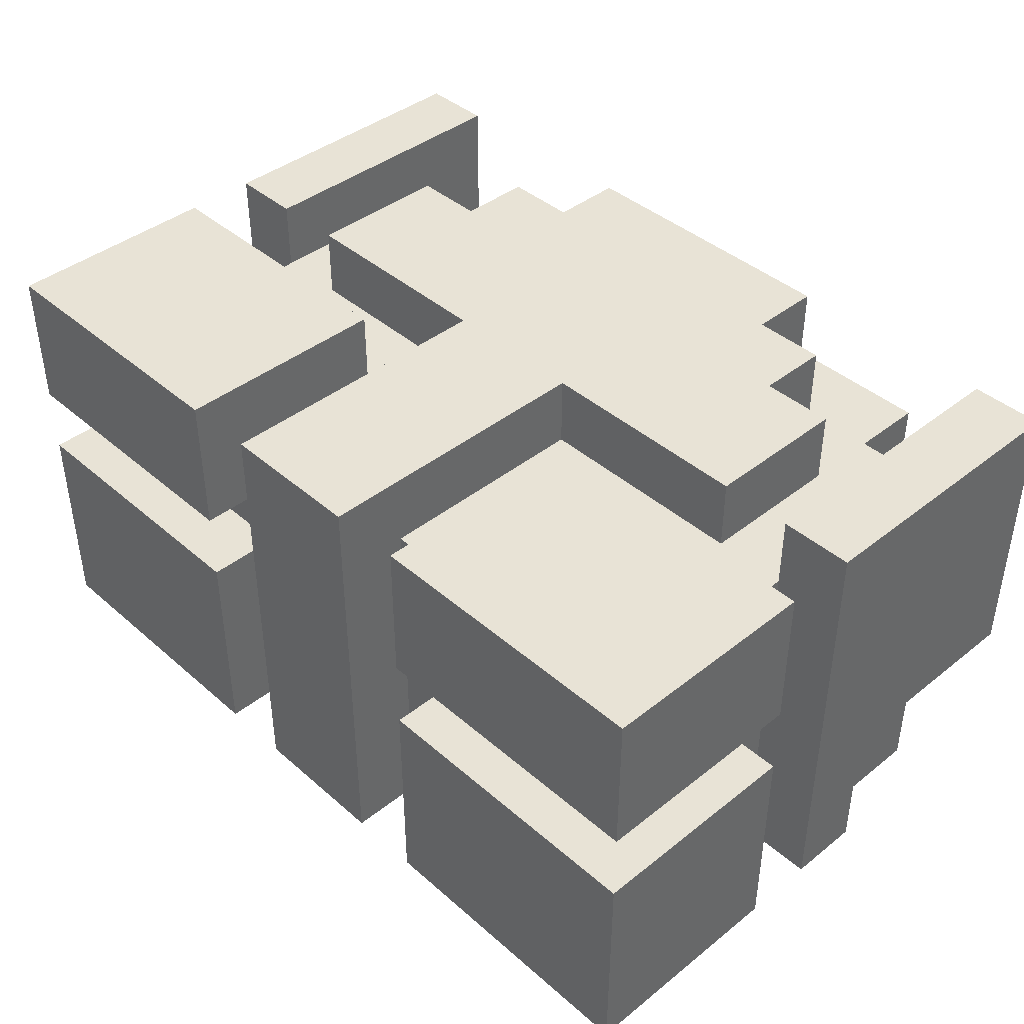
<metadata>
{"format":"obj","ext":"obj","renderer":"f3d","projection":"perspective","resolution":1024,"background":"white","views":[{"elev":41.5,"azim":-133.7,"up":"+Y"}]}
</metadata>
<code>
o
v -0.6 2.4 -0.2
v -0.6 2.4 -0.3
v -0.6 2.4 -0.4
v -0.6 2.4 -0.7
v -0.6 2.5 -0.1
v -0.6 2.5 -0.2
v -0.6 2.5 -0.3
v -0.6 2.5 -0.4
v -0.6 2.5 -0.6
v -0.6 2.6 0.1
v -0.6 2.6 -0.1
v -0.6 2.7 -0.4
v -0.6 2.7 -0.6
v -0.6 2.7 -0.7
v -0.6 2.8 -0.4
v -0.6 2.8 -0.6
v -0.6 2.8 -0.7
v -0.6 3 0.1
v -0.6 3 -0.3
v -0.6 3 -0.4
v -0.6 3 -0.6
v -0.6 3 -0.7
v -0.5 2.4 -0.1
v -0.5 2.4 -0.2
v -0.5 2.5 -0.1
v -0.5 2.5 -0.2
v -0.5 2.5 -0.3
v -0.5 2.5 -0.4
v -0.5 2.7 -0.4
v -0.5 2.7 -0.6
v -0.5 2.8 -0.4
v -0.5 2.8 -0.6
v -0.5 2.9 -0.3
v -0.5 2.9 -0.4
v -0.4 2.5 0
v -0.4 2.5 -0.1
v -0.4 2.6 0
v -0.4 2.6 -0.1
v -0.4 2.8 0.1
v -0.4 2.8 0
v -0.4 2.9 0.1
v -0.4 2.9 0
v -0.4 2.9 -0.1
v -0.4 2.9 -0.3
v -0.4 3 -0.1
v -0.4 3 -0.3
v -0.3 2.9 0
v -0.3 2.9 -0.1
v -0.3 3 0
v -0.3 3 -0.1
v -0.2 2.4 0
v -0.2 2.4 -0.1
v -0.2 2.5 0.1
v -0.2 2.5 0
v -0.2 2.5 -0.1
v -0.2 2.6 0.1
v -0.2 2.6 0
v -0.2 2.9 0.1
v -0.2 2.9 0
v -0.2 3 0.1
v -0.2 3 0
v -0.1 2.4 0.1
v -0.1 2.4 0
v -0.1 2.4 -0.5
v -0.1 2.4 -0.7
v -0.1 2.5 0.1
v -0.1 2.5 0
v -0.1 2.5 -0.5
v -0.1 2.5 -0.6
v -0.1 2.9 -0.3
v -0.1 2.9 -0.6
v -0.1 3 -0.3
v -0.1 3 -0.7
v 0.1 2.4 -0.2
v 0.1 2.4 -0.3
v 0.1 2.5 -0.2
v 0.1 2.5 -0.3
v 0.1 2.6 0.1
v 0.1 2.6 0
v 0.1 2.7 0.1
v 0.1 2.7 0
v 0.2 2.4 -0.4
v 0.2 2.4 -0.6
v 0.2 2.4 -0.7
v 0.2 2.5 -0.4
v 0.2 2.5 -0.6
v 0.2 2.5 -0.7
v 0.2 2.7 -0.6
v 0.2 2.7 -0.7
v 0.2 2.8 -0.6
v 0.2 2.8 -0.7
v 0.2 2.9 -0.4
v 0.2 2.9 -0.6
v 0.2 3 -0.4
v 0.2 3 -0.7
v 0.5 2.7 0.1
v 0.5 2.7 0
v 0.5 2.9 0
v 0.5 2.9 -0.3
v 0.5 3 0.1
v 0.5 3 -0.3
v -0.5 2.7 0.1
v -0.5 2.7 0
v -0.5 2.9 0
v -0.5 2.9 -0.3
v -0.5 3 0.1
v -0.5 3 -0.3
v -0.2 2.4 -0.4
v -0.2 2.4 -0.6
v -0.2 2.4 -0.7
v -0.2 2.5 -0.4
v -0.2 2.5 -0.6
v -0.2 2.5 -0.7
v -0.2 2.7 -0.6
v -0.2 2.7 -0.7
v -0.2 2.8 -0.6
v -0.2 2.8 -0.7
v -0.2 2.9 -0.4
v -0.2 2.9 -0.6
v -0.2 3 -0.4
v -0.2 3 -0.7
v -0.1 2.4 -0.2
v -0.1 2.4 -0.3
v -0.1 2.5 -0.2
v -0.1 2.5 -0.3
v -0.1 2.6 0.1
v -0.1 2.6 0
v -0.1 2.7 0.1
v -0.1 2.7 0
v 0.1 2.4 0.1
v 0.1 2.4 0
v 0.1 2.4 -0.5
v 0.1 2.4 -0.7
v 0.1 2.5 0.1
v 0.1 2.5 0
v 0.1 2.5 -0.5
v 0.1 2.5 -0.6
v 0.1 2.9 -0.3
v 0.1 2.9 -0.6
v 0.1 3 -0.3
v 0.1 3 -0.7
v 0.2 2.4 0
v 0.2 2.4 -0.1
v 0.2 2.5 0.1
v 0.2 2.5 0
v 0.2 2.5 -0.1
v 0.2 2.6 0.1
v 0.2 2.6 0
v 0.2 2.9 0.1
v 0.2 2.9 0
v 0.2 3 0.1
v 0.2 3 0
v 0.3 2.9 0
v 0.3 2.9 -0.1
v 0.3 3 0
v 0.3 3 -0.1
v 0.4 2.5 0
v 0.4 2.5 -0.1
v 0.4 2.6 0
v 0.4 2.6 -0.1
v 0.4 2.8 0.1
v 0.4 2.8 0
v 0.4 2.9 0.1
v 0.4 2.9 0
v 0.4 2.9 -0.1
v 0.4 2.9 -0.3
v 0.4 3 -0.1
v 0.4 3 -0.3
v 0.5 2.4 -0.1
v 0.5 2.4 -0.2
v 0.5 2.5 -0.1
v 0.5 2.5 -0.2
v 0.5 2.5 -0.3
v 0.5 2.5 -0.4
v 0.5 2.7 -0.4
v 0.5 2.7 -0.6
v 0.5 2.8 -0.4
v 0.5 2.8 -0.6
v 0.5 2.9 -0.3
v 0.5 2.9 -0.4
v 0.6 2.4 -0.2
v 0.6 2.4 -0.3
v 0.6 2.4 -0.4
v 0.6 2.4 -0.7
v 0.6 2.5 -0.1
v 0.6 2.5 -0.2
v 0.6 2.5 -0.3
v 0.6 2.5 -0.4
v 0.6 2.5 -0.6
v 0.6 2.6 0.1
v 0.6 2.6 -0.1
v 0.6 2.7 -0.4
v 0.6 2.7 -0.6
v 0.6 2.7 -0.7
v 0.6 2.8 -0.4
v 0.6 2.8 -0.6
v 0.6 2.8 -0.7
v 0.6 3 0.1
v 0.6 3 -0.3
v 0.6 3 -0.4
v 0.6 3 -0.6
v 0.6 3 -0.7
v -0.6 2.6 0.1
v -0.6 3 0.1
v -0.5 2.7 0.1
v -0.5 3 0.1
v -0.4 2.8 0.1
v -0.4 2.9 0.1
v -0.2 2.5 0.1
v -0.2 2.6 0.1
v -0.2 2.9 0.1
v -0.2 3 0.1
v -0.1 2.4 0.1
v -0.1 2.5 0.1
v -0.1 2.6 0.1
v -0.1 2.7 0.1
v -0.1 2.8 0.1
v -0.1 3 0.1
v 0.1 2.4 0.1
v 0.1 2.5 0.1
v 0.1 2.6 0.1
v 0.1 2.7 0.1
v 0.1 2.8 0.1
v 0.1 3 0.1
v 0.2 2.5 0.1
v 0.2 2.6 0.1
v 0.2 2.9 0.1
v 0.2 3 0.1
v 0.4 2.8 0.1
v 0.4 2.9 0.1
v 0.5 2.7 0.1
v 0.5 3 0.1
v 0.6 2.6 0.1
v 0.6 3 0.1
v -0.5 2.7 0
v -0.5 2.9 0
v -0.4 2.5 0
v -0.4 2.6 0
v -0.4 2.8 0
v -0.4 2.9 0
v -0.3 2.9 0
v -0.3 3 0
v -0.2 2.4 0
v -0.2 2.5 0
v -0.2 2.6 0
v -0.2 2.9 0
v -0.2 3 0
v -0.1 2.4 0
v -0.1 2.5 0
v -0.1 2.6 0
v -0.1 2.7 0
v -0.1 2.8 0
v 0.1 2.4 0
v 0.1 2.5 0
v 0.1 2.6 0
v 0.1 2.7 0
v 0.1 2.8 0
v 0.2 2.4 0
v 0.2 2.5 0
v 0.2 2.6 0
v 0.2 2.9 0
v 0.2 3 0
v 0.3 2.9 0
v 0.3 3 0
v 0.4 2.5 0
v 0.4 2.6 0
v 0.4 2.8 0
v 0.4 2.9 0
v 0.5 2.7 0
v 0.5 2.9 0
v -0.6 2.5 -0.1
v -0.6 2.6 -0.1
v -0.5 2.4 -0.1
v -0.5 2.5 -0.1
v -0.4 2.5 -0.1
v -0.4 2.6 -0.1
v -0.4 2.9 -0.1
v -0.4 3 -0.1
v -0.3 2.4 -0.1
v -0.3 2.5 -0.1
v -0.3 2.9 -0.1
v -0.3 3 -0.1
v -0.2 2.4 -0.1
v -0.2 2.5 -0.1
v 0.2 2.4 -0.1
v 0.2 2.5 -0.1
v 0.3 2.4 -0.1
v 0.3 2.5 -0.1
v 0.3 2.9 -0.1
v 0.3 3 -0.1
v 0.4 2.5 -0.1
v 0.4 2.6 -0.1
v 0.4 2.9 -0.1
v 0.4 3 -0.1
v 0.5 2.4 -0.1
v 0.5 2.5 -0.1
v 0.6 2.5 -0.1
v 0.6 2.6 -0.1
v -0.6 2.4 -0.2
v -0.6 2.5 -0.2
v -0.5 2.4 -0.2
v -0.5 2.5 -0.2
v 0.5 2.4 -0.2
v 0.5 2.5 -0.2
v 0.6 2.4 -0.2
v 0.6 2.5 -0.2
v -0.6 2.4 -0.4
v -0.6 2.5 -0.4
v -0.6 2.7 -0.4
v -0.6 2.8 -0.4
v -0.6 3 -0.4
v -0.5 2.4 -0.4
v -0.5 2.5 -0.4
v -0.5 2.7 -0.4
v -0.5 2.8 -0.4
v -0.5 2.9 -0.4
v -0.2 2.4 -0.4
v -0.2 2.5 -0.4
v -0.2 2.9 -0.4
v -0.2 3 -0.4
v 0.2 2.4 -0.4
v 0.2 2.5 -0.4
v 0.2 2.9 -0.4
v 0.2 3 -0.4
v 0.5 2.4 -0.4
v 0.5 2.5 -0.4
v 0.5 2.7 -0.4
v 0.5 2.8 -0.4
v 0.5 2.9 -0.4
v 0.6 2.4 -0.4
v 0.6 2.5 -0.4
v 0.6 2.7 -0.4
v 0.6 2.8 -0.4
v 0.6 3 -0.4
v -0.1 2.4 -0.5
v -0.1 2.5 -0.5
v 0.1 2.4 -0.5
v 0.1 2.5 -0.5
v -0.1 2.4 -0.2
v -0.1 2.5 -0.2
v 0.1 2.4 -0.2
v 0.1 2.5 -0.2
v -0.6 2.4 -0.3
v -0.6 2.5 -0.3
v -0.6 3 -0.3
v -0.5 2.4 -0.3
v -0.5 2.5 -0.3
v -0.5 2.9 -0.3
v -0.5 3 -0.3
v -0.4 2.9 -0.3
v -0.4 3 -0.3
v -0.1 2.4 -0.3
v -0.1 2.5 -0.3
v -0.1 2.9 -0.3
v -0.1 3 -0.3
v 0.1 2.4 -0.3
v 0.1 2.5 -0.3
v 0.1 2.9 -0.3
v 0.1 3 -0.3
v 0.4 2.9 -0.3
v 0.4 3 -0.3
v 0.5 2.4 -0.3
v 0.5 2.5 -0.3
v 0.5 2.9 -0.3
v 0.5 3 -0.3
v 0.6 2.4 -0.3
v 0.6 2.5 -0.3
v 0.6 3 -0.3
v -0.5 2.7 -0.6
v -0.5 2.8 -0.6
v -0.2 2.5 -0.6
v -0.2 2.7 -0.6
v -0.2 2.8 -0.6
v -0.2 2.9 -0.6
v -0.1 2.5 -0.6
v -0.1 2.9 -0.6
v 0.1 2.5 -0.6
v 0.1 2.9 -0.6
v 0.2 2.5 -0.6
v 0.2 2.7 -0.6
v 0.2 2.8 -0.6
v 0.2 2.9 -0.6
v 0.5 2.7 -0.6
v 0.5 2.8 -0.6
v -0.6 2.4 -0.7
v -0.6 2.7 -0.7
v -0.6 2.8 -0.7
v -0.6 3 -0.7
v -0.5 2.5 -0.7
v -0.5 2.7 -0.7
v -0.5 2.8 -0.7
v -0.5 3 -0.7
v -0.2 2.4 -0.7
v -0.2 2.5 -0.7
v -0.2 2.7 -0.7
v -0.2 2.8 -0.7
v -0.2 3 -0.7
v -0.1 2.4 -0.7
v -0.1 3 -0.7
v 0.1 2.4 -0.7
v 0.1 3 -0.7
v 0.2 2.4 -0.7
v 0.2 2.5 -0.7
v 0.2 2.7 -0.7
v 0.2 2.8 -0.7
v 0.2 3 -0.7
v 0.5 2.5 -0.7
v 0.5 2.7 -0.7
v 0.5 2.8 -0.7
v 0.5 3 -0.7
v 0.6 2.4 -0.7
v 0.6 2.7 -0.7
v 0.6 2.8 -0.7
v 0.6 3 -0.7
v -0.1 2.4 0.1
v 0.1 2.4 0.1
v -0.2 2.4 0
v -0.1 2.4 0
v 0.1 2.4 0
v 0.2 2.4 0
v -0.5 2.4 -0.1
v -0.3 2.4 -0.1
v -0.2 2.4 -0.1
v 0.2 2.4 -0.1
v 0.3 2.4 -0.1
v 0.5 2.4 -0.1
v -0.6 2.4 -0.2
v -0.5 2.4 -0.2
v -0.3 2.4 -0.2
v -0.1 2.4 -0.2
v 0.1 2.4 -0.2
v 0.3 2.4 -0.2
v 0.5 2.4 -0.2
v 0.6 2.4 -0.2
v -0.6 2.4 -0.3
v -0.5 2.4 -0.3
v -0.1 2.4 -0.3
v 0.1 2.4 -0.3
v 0.5 2.4 -0.3
v 0.6 2.4 -0.3
v -0.6 2.4 -0.4
v -0.5 2.4 -0.4
v -0.2 2.4 -0.4
v 0.2 2.4 -0.4
v 0.5 2.4 -0.4
v 0.6 2.4 -0.4
v -0.1 2.4 -0.5
v 0.1 2.4 -0.5
v -0.5 2.4 -0.6
v -0.2 2.4 -0.6
v 0.2 2.4 -0.6
v 0.5 2.4 -0.6
v -0.6 2.4 -0.7
v -0.2 2.4 -0.7
v -0.1 2.4 -0.7
v 0.1 2.4 -0.7
v 0.2 2.4 -0.7
v 0.6 2.4 -0.7
v -0.2 2.5 0.1
v -0.1 2.5 0.1
v 0.1 2.5 0.1
v 0.2 2.5 0.1
v -0.4 2.5 0
v -0.2 2.5 0
v -0.1 2.5 0
v 0.1 2.5 0
v 0.2 2.5 0
v 0.4 2.5 0
v -0.6 2.5 -0.1
v -0.5 2.5 -0.1
v -0.4 2.5 -0.1
v -0.3 2.5 -0.1
v -0.2 2.5 -0.1
v 0.2 2.5 -0.1
v 0.3 2.5 -0.1
v 0.4 2.5 -0.1
v 0.5 2.5 -0.1
v 0.6 2.5 -0.1
v -0.6 2.5 -0.2
v -0.5 2.5 -0.2
v -0.1 2.5 -0.2
v 0.1 2.5 -0.2
v 0.5 2.5 -0.2
v 0.6 2.5 -0.2
v -0.5 2.5 -0.3
v -0.1 2.5 -0.3
v 0.1 2.5 -0.3
v 0.5 2.5 -0.3
v -0.5 2.5 -0.4
v -0.2 2.5 -0.4
v 0.2 2.5 -0.4
v 0.5 2.5 -0.4
v -0.1 2.5 -0.5
v 0.1 2.5 -0.5
v -0.2 2.5 -0.6
v -0.1 2.5 -0.6
v 0.1 2.5 -0.6
v 0.2 2.5 -0.6
v -0.6 2.6 0.1
v -0.2 2.6 0.1
v 0.2 2.6 0.1
v 0.6 2.6 0.1
v -0.4 2.6 0
v -0.2 2.6 0
v 0.2 2.6 0
v 0.4 2.6 0
v -0.6 2.6 -0.1
v -0.4 2.6 -0.1
v 0.4 2.6 -0.1
v 0.6 2.6 -0.1
v -0.4 2.8 0.1
v -0.1 2.8 0.1
v 0.1 2.8 0.1
v 0.4 2.8 0.1
v -0.4 2.8 0
v -0.1 2.8 0
v 0.1 2.8 0
v 0.4 2.8 0
v -0.6 2.8 -0.4
v -0.5 2.8 -0.4
v 0.5 2.8 -0.4
v 0.6 2.8 -0.4
v -0.6 2.8 -0.6
v -0.5 2.8 -0.6
v -0.2 2.8 -0.6
v 0.2 2.8 -0.6
v 0.5 2.8 -0.6
v 0.6 2.8 -0.6
v -0.6 2.8 -0.7
v -0.5 2.8 -0.7
v -0.2 2.8 -0.7
v 0.2 2.8 -0.7
v 0.5 2.8 -0.7
v 0.6 2.8 -0.7
v -0.1 2.6 0.1
v 0.1 2.6 0.1
v -0.1 2.6 0
v 0.1 2.6 0
v -0.5 2.7 0.1
v -0.1 2.7 0.1
v 0.1 2.7 0.1
v 0.5 2.7 0.1
v -0.5 2.7 0
v -0.1 2.7 0
v 0.1 2.7 0
v 0.5 2.7 0
v -0.6 2.7 -0.4
v -0.5 2.7 -0.4
v 0.5 2.7 -0.4
v 0.6 2.7 -0.4
v -0.6 2.7 -0.6
v -0.5 2.7 -0.6
v -0.2 2.7 -0.6
v 0.2 2.7 -0.6
v 0.5 2.7 -0.6
v 0.6 2.7 -0.6
v -0.6 2.7 -0.7
v -0.5 2.7 -0.7
v -0.2 2.7 -0.7
v 0.2 2.7 -0.7
v 0.5 2.7 -0.7
v 0.6 2.7 -0.7
v -0.4 2.9 0.1
v -0.2 2.9 0.1
v 0.2 2.9 0.1
v 0.4 2.9 0.1
v -0.5 2.9 0
v -0.4 2.9 0
v -0.3 2.9 0
v -0.2 2.9 0
v 0.2 2.9 0
v 0.3 2.9 0
v 0.4 2.9 0
v 0.5 2.9 0
v -0.4 2.9 -0.1
v -0.3 2.9 -0.1
v 0.3 2.9 -0.1
v 0.4 2.9 -0.1
v -0.5 2.9 -0.3
v -0.4 2.9 -0.3
v -0.1 2.9 -0.3
v 0.1 2.9 -0.3
v 0.4 2.9 -0.3
v 0.5 2.9 -0.3
v -0.5 2.9 -0.4
v -0.2 2.9 -0.4
v 0.2 2.9 -0.4
v 0.5 2.9 -0.4
v -0.2 2.9 -0.6
v -0.1 2.9 -0.6
v 0.1 2.9 -0.6
v 0.2 2.9 -0.6
v -0.6 3 0.1
v -0.5 3 0.1
v -0.2 3 0.1
v -0.1 3 0.1
v 0.1 3 0.1
v 0.2 3 0.1
v 0.5 3 0.1
v 0.6 3 0.1
v -0.3 3 0
v -0.2 3 0
v 0.2 3 0
v 0.3 3 0
v -0.4 3 -0.1
v -0.3 3 -0.1
v 0.3 3 -0.1
v 0.4 3 -0.1
v -0.6 3 -0.3
v -0.5 3 -0.3
v -0.4 3 -0.3
v -0.1 3 -0.3
v 0.1 3 -0.3
v 0.4 3 -0.3
v 0.5 3 -0.3
v 0.6 3 -0.3
v -0.6 3 -0.4
v -0.2 3 -0.4
v 0.2 3 -0.4
v 0.6 3 -0.4
v -0.6 3 -0.6
v -0.5 3 -0.6
v 0.5 3 -0.6
v 0.6 3 -0.6
v -0.6 3 -0.7
v -0.5 3 -0.7
v -0.2 3 -0.7
v -0.1 3 -0.7
v 0.1 3 -0.7
v 0.2 3 -0.7
v 0.5 3 -0.7
v 0.6 3 -0.7
f 6 2 1
f 7 2 6
f 8 4 3
f 9 4 8
f 11 7 6
f 11 6 5
f 12 9 8
f 13 4 9
f 13 9 12
f 14 4 13
f 18 11 10
f 19 7 11
f 19 11 18
f 20 16 15
f 21 17 16
f 21 16 20
f 22 17 21
f 25 24 23
f 26 24 25
f 29 28 27
f 31 29 27
f 31 30 29
f 32 30 31
f 33 31 27
f 34 31 33
f 37 36 35
f 38 36 37
f 41 40 39
f 42 40 41
f 45 44 43
f 46 44 45
f 49 48 47
f 50 48 49
f 54 52 51
f 55 52 54
f 56 54 53
f 57 54 56
f 60 59 58
f 61 59 60
f 66 63 62
f 67 63 66
f 68 65 64
f 69 65 68
f 71 65 69
f 72 71 70
f 73 65 71
f 73 71 72
f 76 75 74
f 77 75 76
f 80 79 78
f 81 79 80
f 85 83 82
f 86 84 83
f 86 83 85
f 87 84 86
f 88 87 86
f 89 87 88
f 93 91 90
f 94 93 92
f 95 91 93
f 95 93 94
f 98 97 96
f 100 98 96
f 100 99 98
f 101 99 100
f 102 103 104
f 102 104 106
f 104 105 106
f 106 105 107
f 108 109 111
f 109 110 112
f 111 109 112
f 112 110 113
f 112 113 114
f 114 113 115
f 116 117 119
f 118 119 120
f 119 117 121
f 120 119 121
f 122 123 124
f 124 123 125
f 126 127 128
f 128 127 129
f 130 131 134
f 134 131 135
f 132 133 136
f 136 133 137
f 137 133 139
f 138 139 140
f 139 133 141
f 140 139 141
f 142 143 145
f 145 143 146
f 144 145 147
f 147 145 148
f 149 150 151
f 151 150 152
f 153 154 155
f 155 154 156
f 157 158 159
f 159 158 160
f 161 162 163
f 163 162 164
f 165 166 167
f 167 166 168
f 169 170 171
f 171 170 172
f 173 174 175
f 173 175 177
f 175 176 177
f 177 176 178
f 173 177 179
f 179 177 180
f 181 182 186
f 186 182 187
f 183 184 188
f 188 184 189
f 186 187 191
f 185 186 191
f 188 189 192
f 189 184 193
f 192 189 193
f 193 184 194
f 190 191 198
f 191 187 199
f 198 191 199
f 195 196 200
f 196 197 201
f 200 196 201
f 201 197 202
f 205 204 203
f 206 204 205
f 210 205 203
f 211 208 207
f 214 210 209
f 215 205 210
f 215 210 214
f 216 205 215
f 217 212 211
f 217 211 207
f 218 212 217
f 219 214 213
f 219 215 214
f 220 215 219
f 221 215 220
f 223 218 217
f 224 218 223
f 225 221 220
f 226 222 221
f 226 221 225
f 227 224 223
f 228 224 227
f 229 227 223
f 230 227 229
f 231 222 226
f 233 231 226
f 233 232 231
f 234 232 233
f 239 236 235
f 240 236 239
f 244 238 237
f 245 238 244
f 246 242 241
f 247 242 246
f 248 244 243
f 249 244 248
f 251 239 235
f 252 239 251
f 255 251 250
f 255 252 251
f 256 252 255
f 257 252 256
f 258 254 253
f 259 254 258
f 263 262 261
f 264 262 263
f 265 260 259
f 266 260 265
f 267 257 256
f 269 268 267
f 269 267 256
f 270 268 269
f 274 272 271
f 275 272 274
f 275 274 273
f 276 272 275
f 279 275 273
f 280 275 279
f 281 278 277
f 282 278 281
f 283 280 279
f 284 280 283
f 287 286 285
f 288 286 287
f 291 288 287
f 293 290 289
f 294 290 293
f 295 291 287
f 296 292 291
f 296 291 295
f 297 292 296
f 298 292 297
f 301 300 299
f 302 300 301
f 305 304 303
f 306 304 305
f 312 308 307
f 313 309 308
f 313 308 312
f 314 309 313
f 315 311 310
f 316 311 315
f 317 313 312
f 318 313 317
f 319 311 316
f 320 311 319
f 325 322 321
f 326 322 325
f 329 324 323
f 330 326 325
f 331 327 326
f 331 326 330
f 332 327 331
f 333 329 328
f 334 324 329
f 334 329 333
f 337 336 335
f 338 336 337
f 339 340 341
f 341 340 342
f 343 344 346
f 344 345 347
f 346 344 347
f 347 345 348
f 348 345 349
f 346 347 352
f 352 347 353
f 350 351 354
f 354 351 355
f 358 359 360
f 360 359 361
f 356 357 362
f 362 357 363
f 362 363 366
f 364 365 367
f 366 363 367
f 363 364 367
f 367 365 368
f 369 370 372
f 372 370 373
f 371 372 375
f 373 374 375
f 372 373 375
f 375 374 376
f 377 378 379
f 379 378 380
f 380 378 381
f 381 378 382
f 380 381 383
f 383 381 384
f 385 386 389
f 389 386 390
f 387 388 391
f 391 388 392
f 385 389 393
f 389 390 394
f 393 389 394
f 394 390 395
f 391 392 396
f 396 392 397
f 398 399 400
f 400 399 401
f 402 403 407
f 403 404 407
f 407 404 408
f 405 406 409
f 409 406 410
f 407 408 411
f 402 407 411
f 411 408 412
f 409 410 413
f 413 410 414
f 418 416 415
f 419 416 418
f 423 418 417
f 424 420 419
f 428 422 421
f 429 423 422
f 429 422 428
f 430 419 418
f 430 423 429
f 430 418 423
f 431 424 419
f 431 419 430
f 431 425 424
f 432 426 425
f 432 425 431
f 433 426 432
f 435 428 427
f 436 429 428
f 436 428 435
f 436 430 429
f 437 430 436
f 438 433 432
f 438 432 431
f 439 434 433
f 439 433 438
f 440 434 439
f 449 442 441
f 449 443 442
f 450 443 449
f 451 445 444
f 452 446 445
f 452 445 451
f 453 450 449
f 453 449 441
f 454 450 453
f 455 448 447
f 456 448 455
f 457 452 451
f 458 446 452
f 458 452 457
f 464 460 459
f 465 460 464
f 466 462 461
f 467 462 466
f 471 464 463
f 472 464 471
f 473 464 472
f 474 468 467
f 475 468 474
f 476 468 475
f 479 470 469
f 480 470 479
f 483 478 477
f 484 478 483
f 486 482 481
f 487 482 486
f 489 486 485
f 489 488 487
f 489 487 486
f 490 488 489
f 491 488 490
f 492 488 491
f 493 491 490
f 494 491 493
f 495 493 490
f 496 493 495
f 497 491 494
f 498 491 497
f 503 500 499
f 504 500 503
f 505 502 501
f 506 502 505
f 507 503 499
f 508 503 507
f 509 502 506
f 510 502 509
f 515 512 511
f 516 513 512
f 516 512 515
f 517 514 513
f 517 513 516
f 518 514 517
f 523 520 519
f 524 520 523
f 527 522 521
f 528 522 527
f 529 524 523
f 530 525 524
f 530 524 529
f 531 525 530
f 532 527 526
f 533 528 527
f 533 527 532
f 534 528 533
f 535 536 537
f 537 536 538
f 539 540 543
f 543 540 544
f 541 542 545
f 545 542 546
f 547 548 551
f 551 548 552
f 549 550 555
f 555 550 556
f 551 552 557
f 552 553 558
f 557 552 558
f 558 553 559
f 554 555 560
f 555 556 561
f 560 555 561
f 561 556 562
f 563 564 568
f 568 564 569
f 569 564 570
f 565 566 571
f 571 566 572
f 572 566 573
f 567 568 575
f 568 569 575
f 575 569 576
f 572 573 577
f 573 574 578
f 577 573 578
f 567 575 579
f 579 575 580
f 578 574 583
f 583 574 584
f 580 581 585
f 579 580 585
f 585 581 586
f 583 584 587
f 582 583 587
f 587 584 588
f 586 581 589
f 589 581 590
f 582 587 591
f 591 587 592
f 595 596 602
f 597 598 603
f 601 602 606
f 603 604 607
f 593 594 609
f 609 594 610
f 605 606 611
f 596 597 612
f 611 606 612
f 602 596 612
f 606 602 612
f 607 608 613
f 612 597 613
f 597 603 613
f 603 607 613
f 613 608 614
f 599 600 615
f 615 600 616
f 617 618 621
f 621 618 622
f 619 620 623
f 623 620 624
f 621 622 625
f 622 618 626
f 625 622 626
f 626 618 627
f 612 613 628
f 628 613 629
f 619 623 630
f 623 624 631
f 630 623 631
f 631 624 632

</code>
